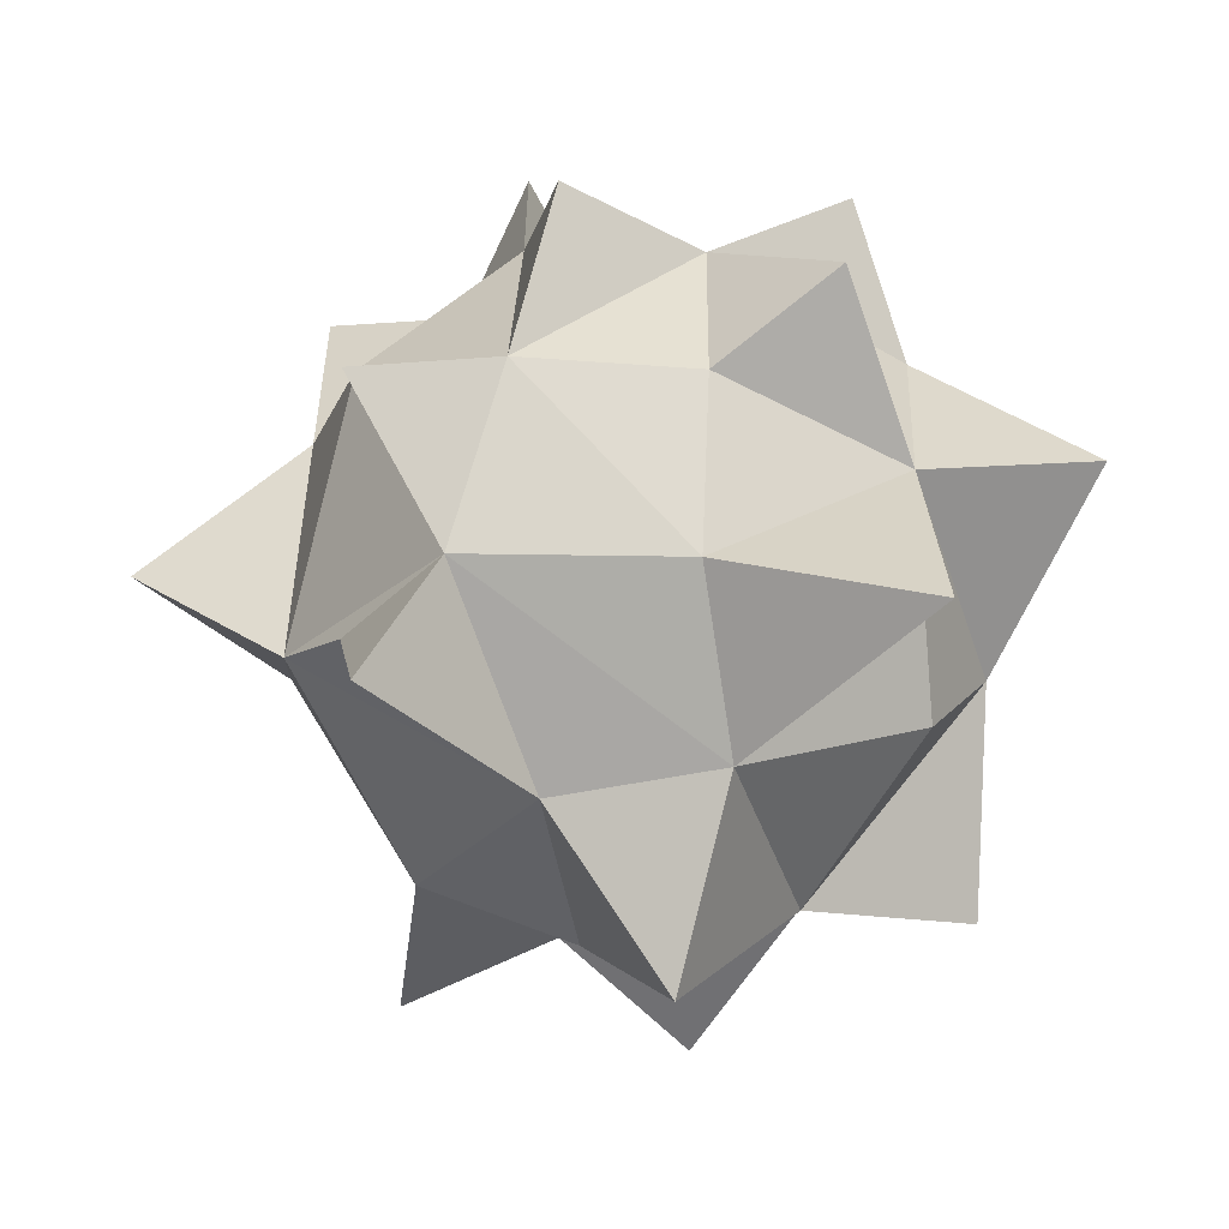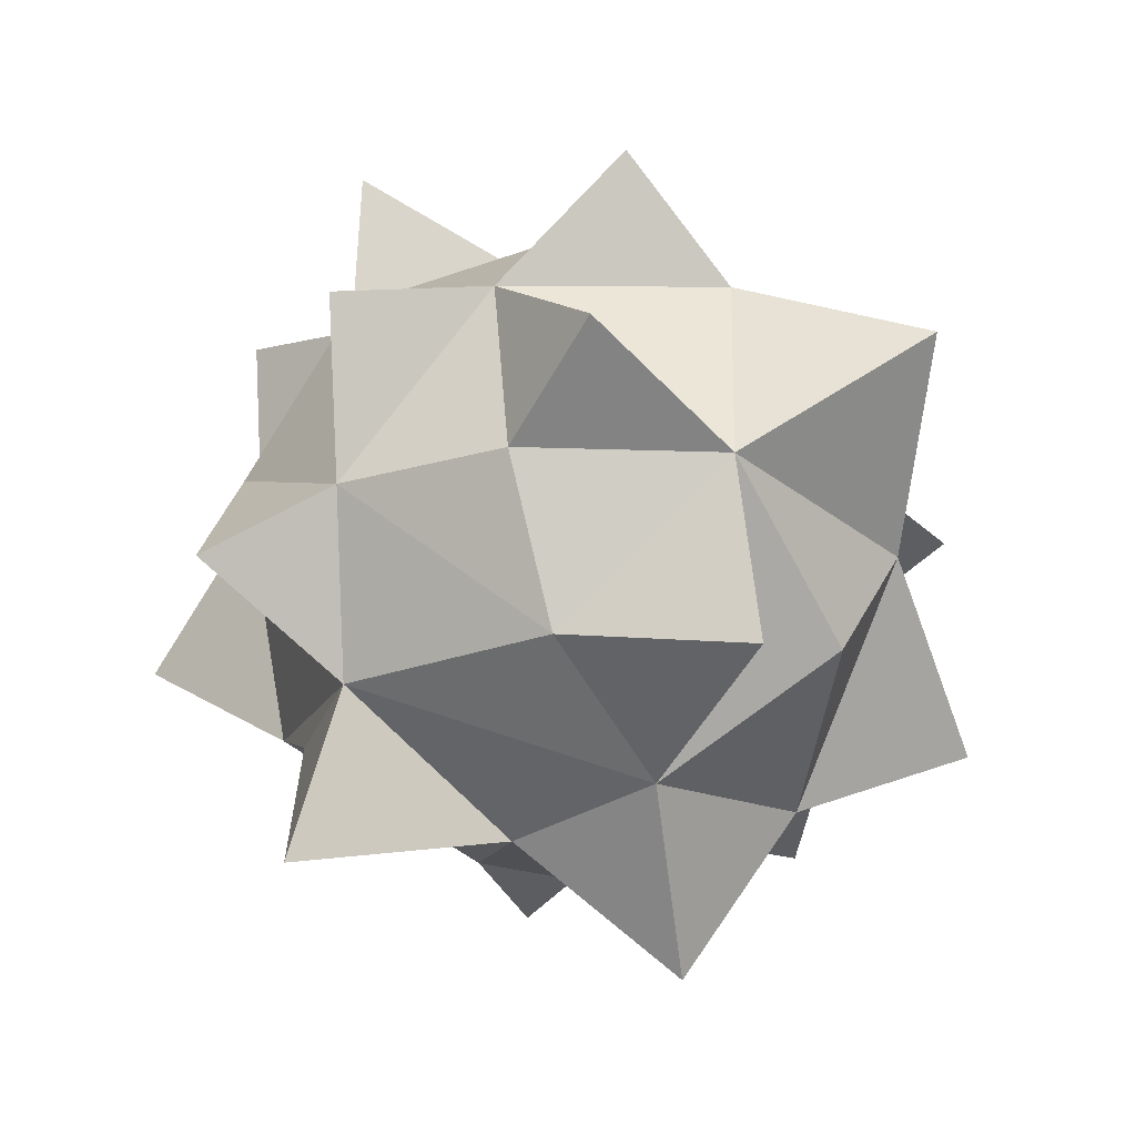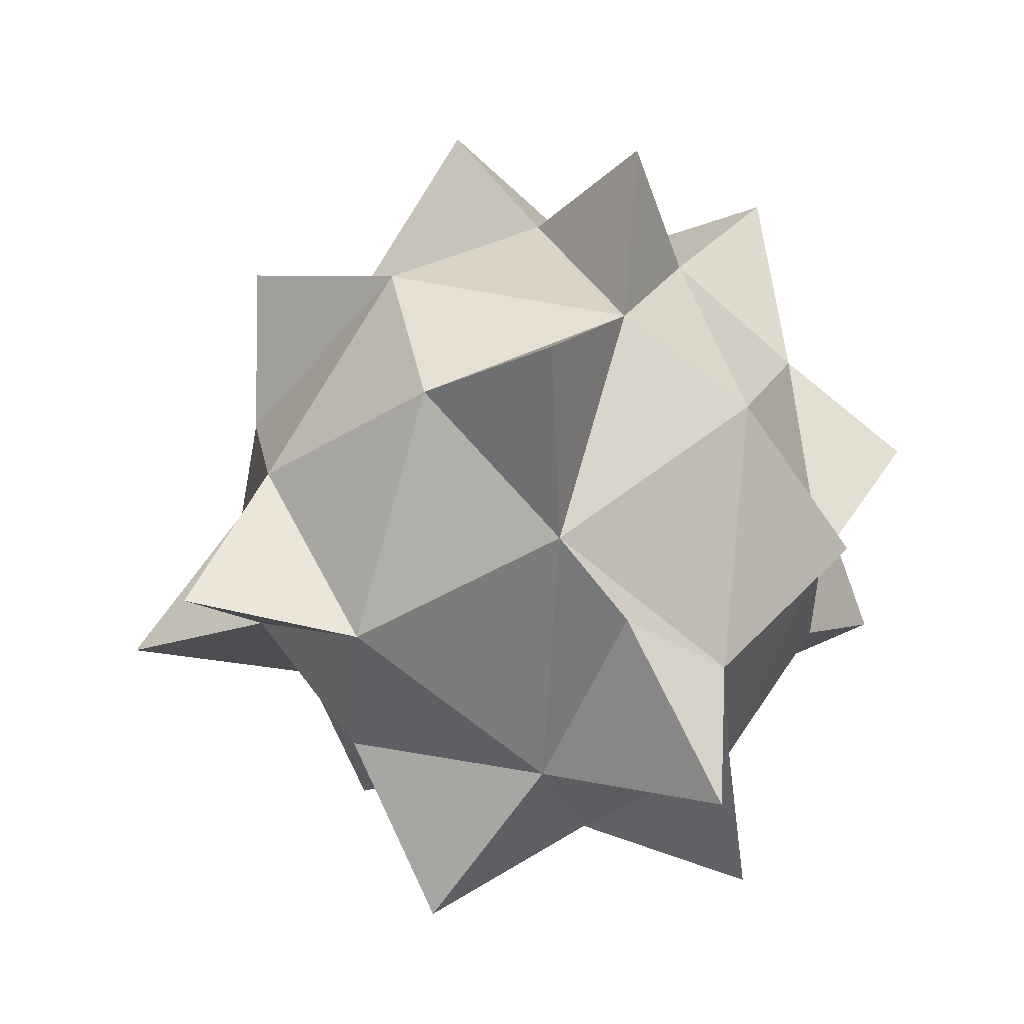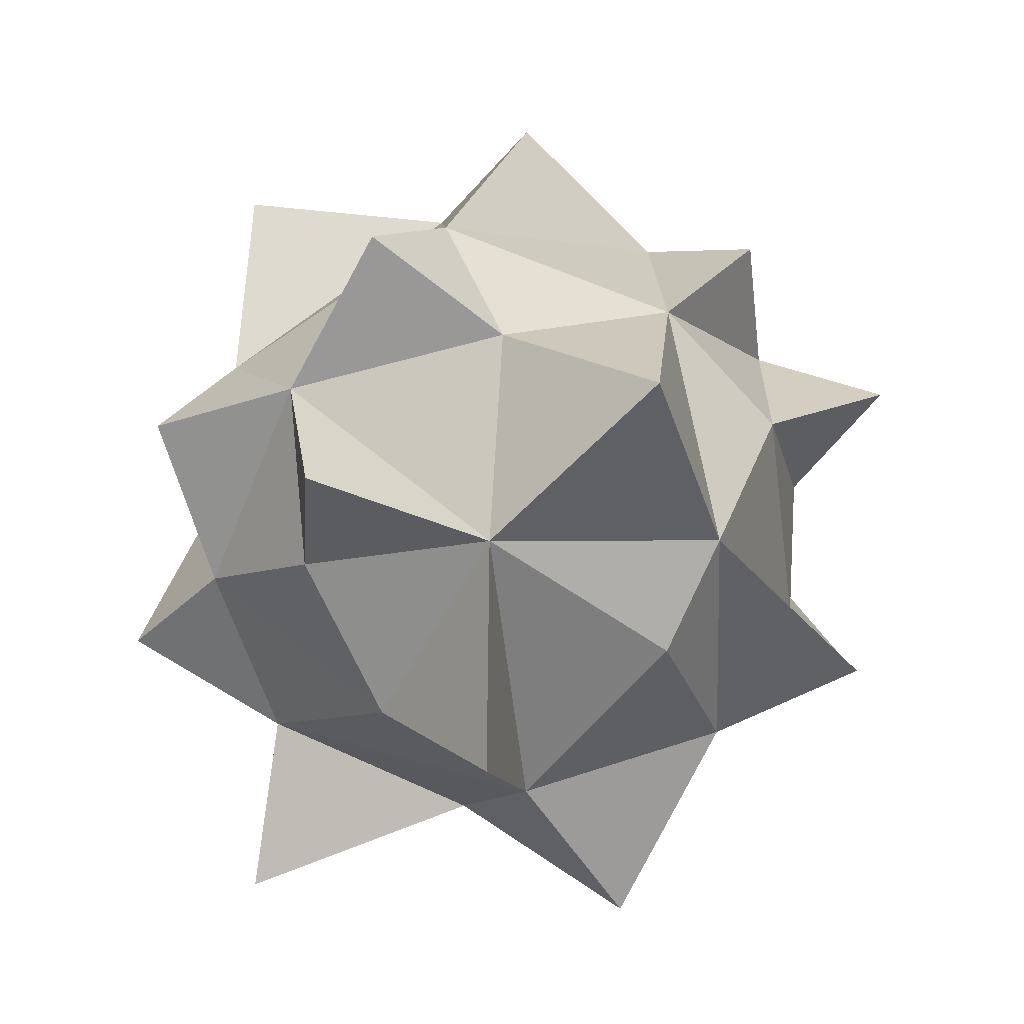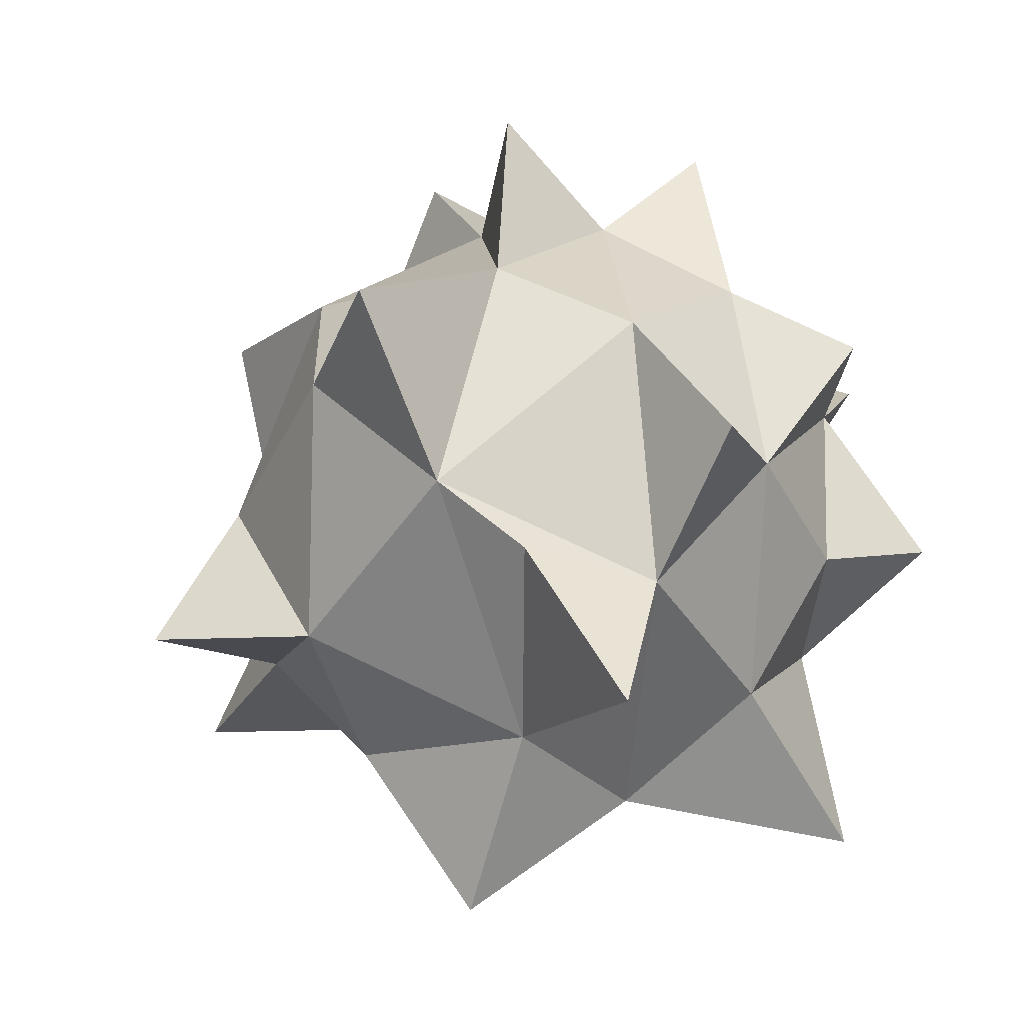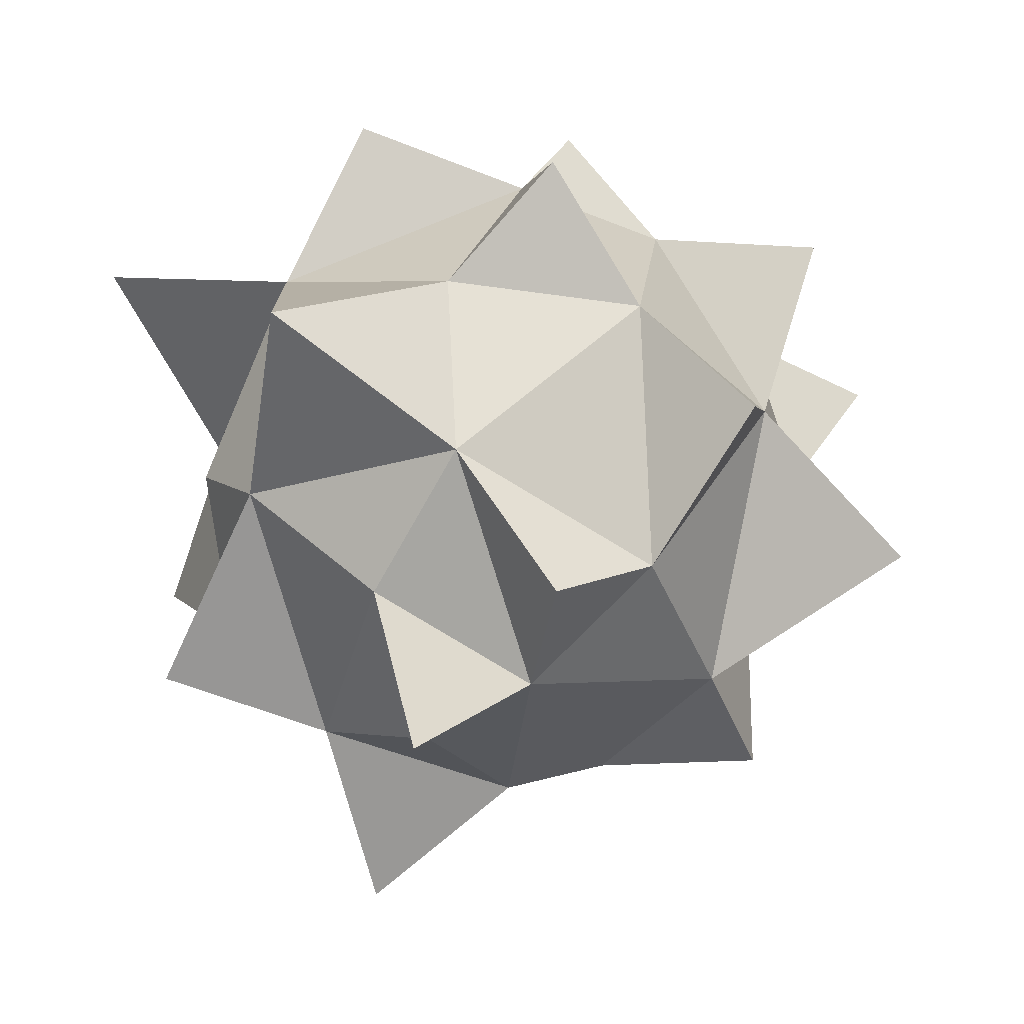
<metadata>
{"format":"obj","ext":"obj","renderer":"f3d","projection":"perspective","resolution":1024,"background":"white","views":[{"elev":34.5,"azim":-176.4,"up":"+Y"},{"elev":-36.0,"azim":-156.4,"up":"+Z"},{"elev":-25.9,"azim":91.7,"up":"+Z"},{"elev":-12.3,"azim":-128.0,"up":"+Z"},{"elev":-36.4,"azim":116.1,"up":"+Z"},{"elev":-4.1,"azim":-54.5,"up":"+Y"}]}
</metadata>
<code>
o Sphere
v -0.2236 0.6478 -0.7541
v 0.4397 0.6051 -0.7153
v -0.3211 0.1524 -0.9758
v -0.2184 0.9428 -0.3171
v -0.1889 0.9873 0.2436
v 0.3099 0.9433 -0.2822
v 0.7298 0.2951 -0.6734
v 0.1813 0.02138 -0.972
v 0.6134 0.5708 -1.235
v 0.9203 0.09072 -0.4812
v 0.9943 -0.3257 -0.007848
v 0.5623 -0.555 -0.6481
v 0.7657 0.6917 0.04711
v 0.7236 0.9849 -0.4373
v 0.9379 0.3027 0.2871
v -0.03553 -1.025 0.07838
v 0.561 -0.8596 -0.06726
v 0.2316 -0.9527 0.2801
v 0.7586 -0.4551 0.5541
v 0.4997 0.02145 0.8967
v 0.5365 0.4997 0.7061
v 0.9689 0.3544 0.8902
v 0.1143 -0.6581 0.793
v 0.3308 0.8686 0.4446
v 0.07544 0.2069 1.023
v 0.3703 0.7843 1.046
v -0.4105 -0.3119 0.896
v -0.3653 0.5153 0.8255
v -0.3534 0.1707 1.236
v -0.5627 -0.6789 0.5416
v -0.5889 0.9612 0.6457
v -0.9029 0.03576 0.5013
v -0.9215 -0.3931 0.1985
v -1.006 -0.07414 -0.2399
v -0.5295 -0.8323 -0.3152
v -0.5412 -0.8538 0.1222
v -0.845 0.007266 -0.575
v -0.5104 -0.5027 -0.7518
v -0.7689 0.644 -0.2945
v 0.0907 -0.599 -0.8248
v 0.1827 -0.9096 -0.4307
v 0.6393 -1.096 -0.55
v -1.319 0.441 0.1138
v 1.418 0.07645 -0.09288
v 0.2076 1.232 0.1644
v 0.5098 -0.9341 0.7158
v 0.3184 -0.2669 1.385
v -0.8231 -0.4027 0.8186
v -0.7591 0.5867 0.3613
v -0.9419 -0.876 0.3713
v -0.5638 1.173 -0.1387
v -1.008 -0.6592 -0.593
v -0.8501 0.7158 -1.001
v -0.1914 -0.3486 -1.321
v -0.2009 -1.393 -0.3606
f 1 2 3
f 4 5 6
f 6 2 1
f 7 8 9
f 8 7 10
f 10 11 12
f 6 13 14
f 13 15 10
f 16 17 18
f 11 19 17
f 17 19 18
f 15 19 11
f 15 20 19
f 21 20 22
f 20 23 19
f 24 25 26
f 23 16 18
f 25 27 23
f 28 27 29
f 27 30 23
f 28 5 31
f 32 33 30
f 10 2 13
f 33 34 35
f 33 35 36
f 37 38 34
f 34 39 37
f 4 1 39
f 3 2 8
f 40 8 12
f 40 12 41
f 8 10 12
f 41 12 42
f 39 34 43
f 17 12 11
f 16 41 17
f 15 11 44
f 6 24 13
f 24 6 45
f 13 21 15
f 13 24 21
f 23 18 46
f 20 21 25
f 23 20 47
f 24 28 25
f 28 24 5
f 16 23 30
f 27 32 48
f 27 28 32
f 16 30 36
f 32 28 49
f 36 30 50
f 49 5 39
f 35 40 41
f 33 32 34
f 36 35 16
f 39 5 51
f 35 34 52
f 37 3 38
f 3 39 53
f 37 39 3
f 40 38 54
f 35 41 55
f 1 4 6
f 5 49 31
f 39 1 53
f 1 3 53
f 2 7 9
f 8 2 9
f 38 35 52
f 34 38 52
f 34 32 43
f 49 39 43
f 32 49 43
f 19 23 46
f 49 28 31
f 27 25 29
f 25 28 29
f 2 6 14
f 13 2 14
f 20 15 22
f 15 21 22
f 25 21 26
f 21 24 26
f 6 5 45
f 5 24 45
f 11 10 44
f 10 15 44
f 33 36 50
f 30 33 50
f 38 3 54
f 3 8 54
f 8 40 54
f 18 19 46
f 16 35 55
f 41 16 55
f 17 41 42
f 12 17 42
f 20 25 47
f 25 23 47
f 30 27 48
f 32 30 48
f 5 4 51
f 4 39 51
f 10 7 2
f 35 38 40

</code>
